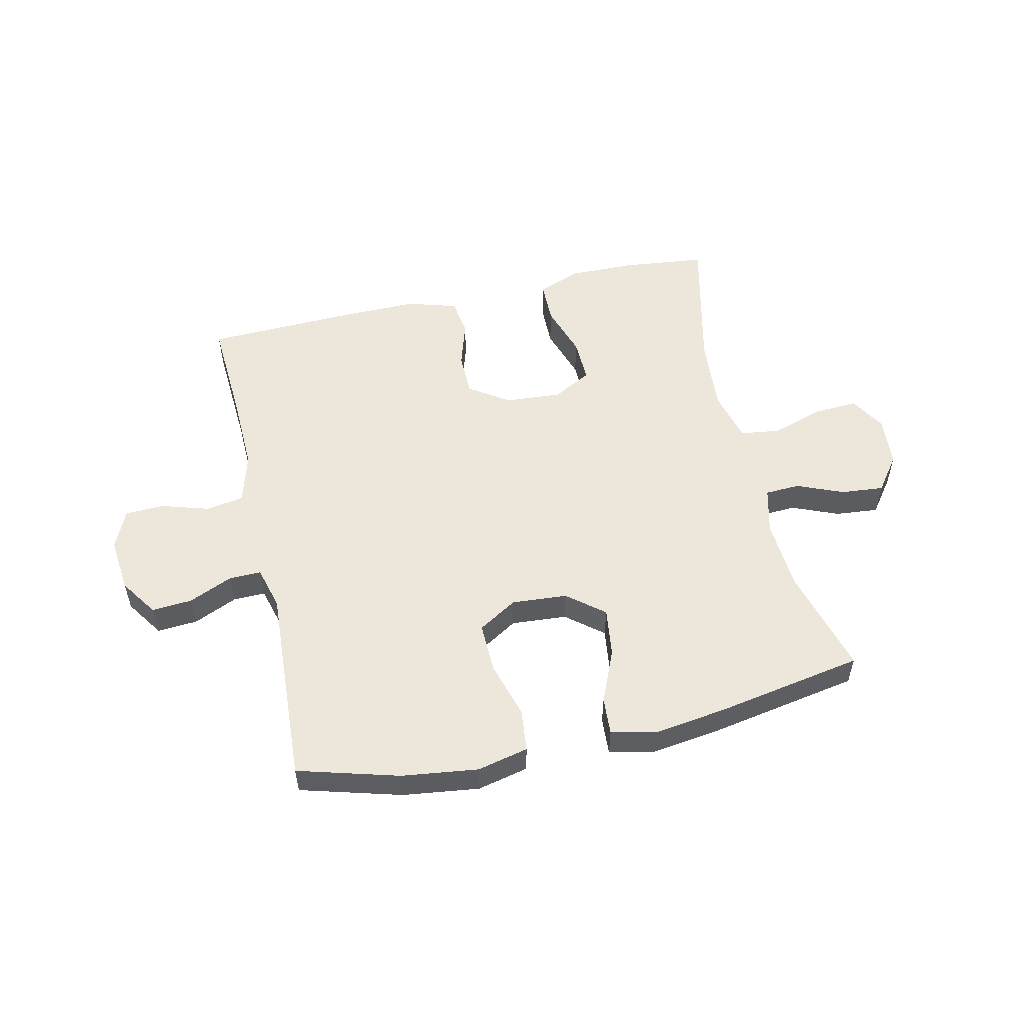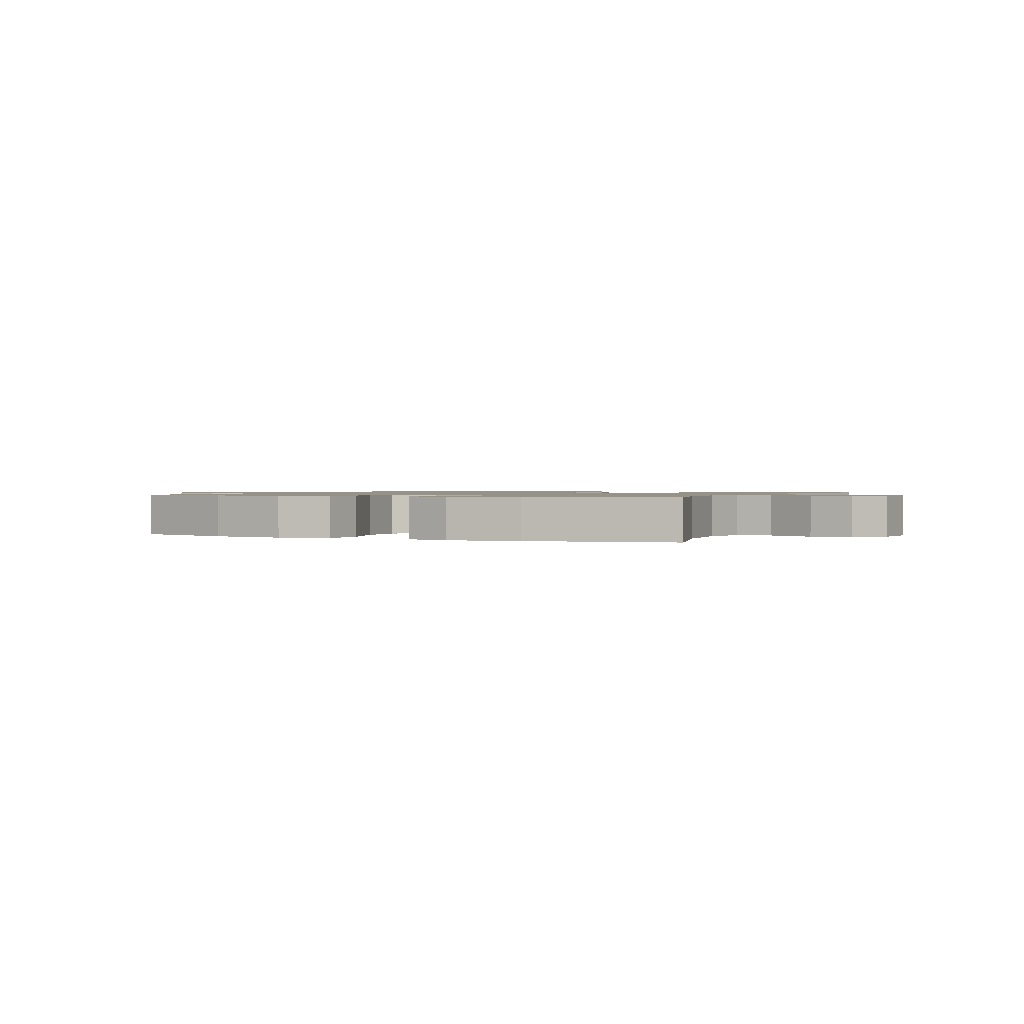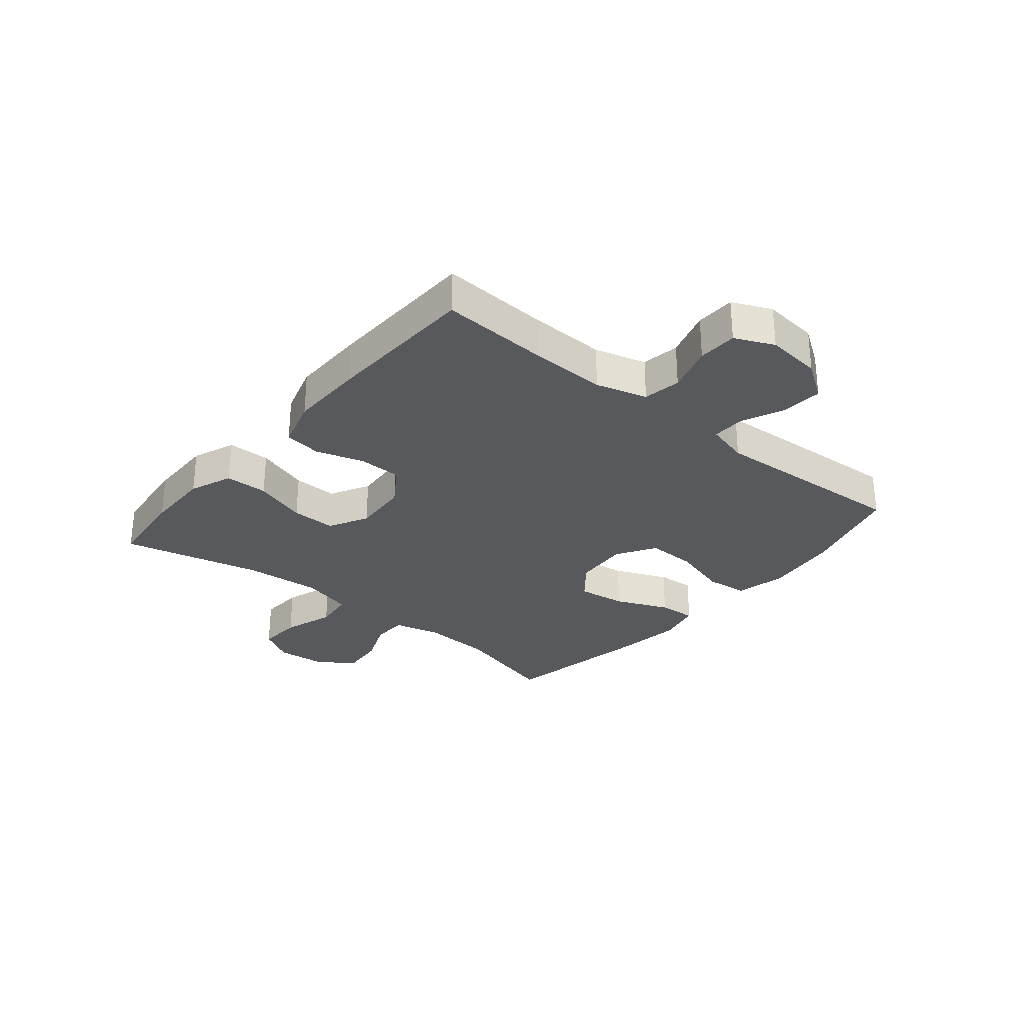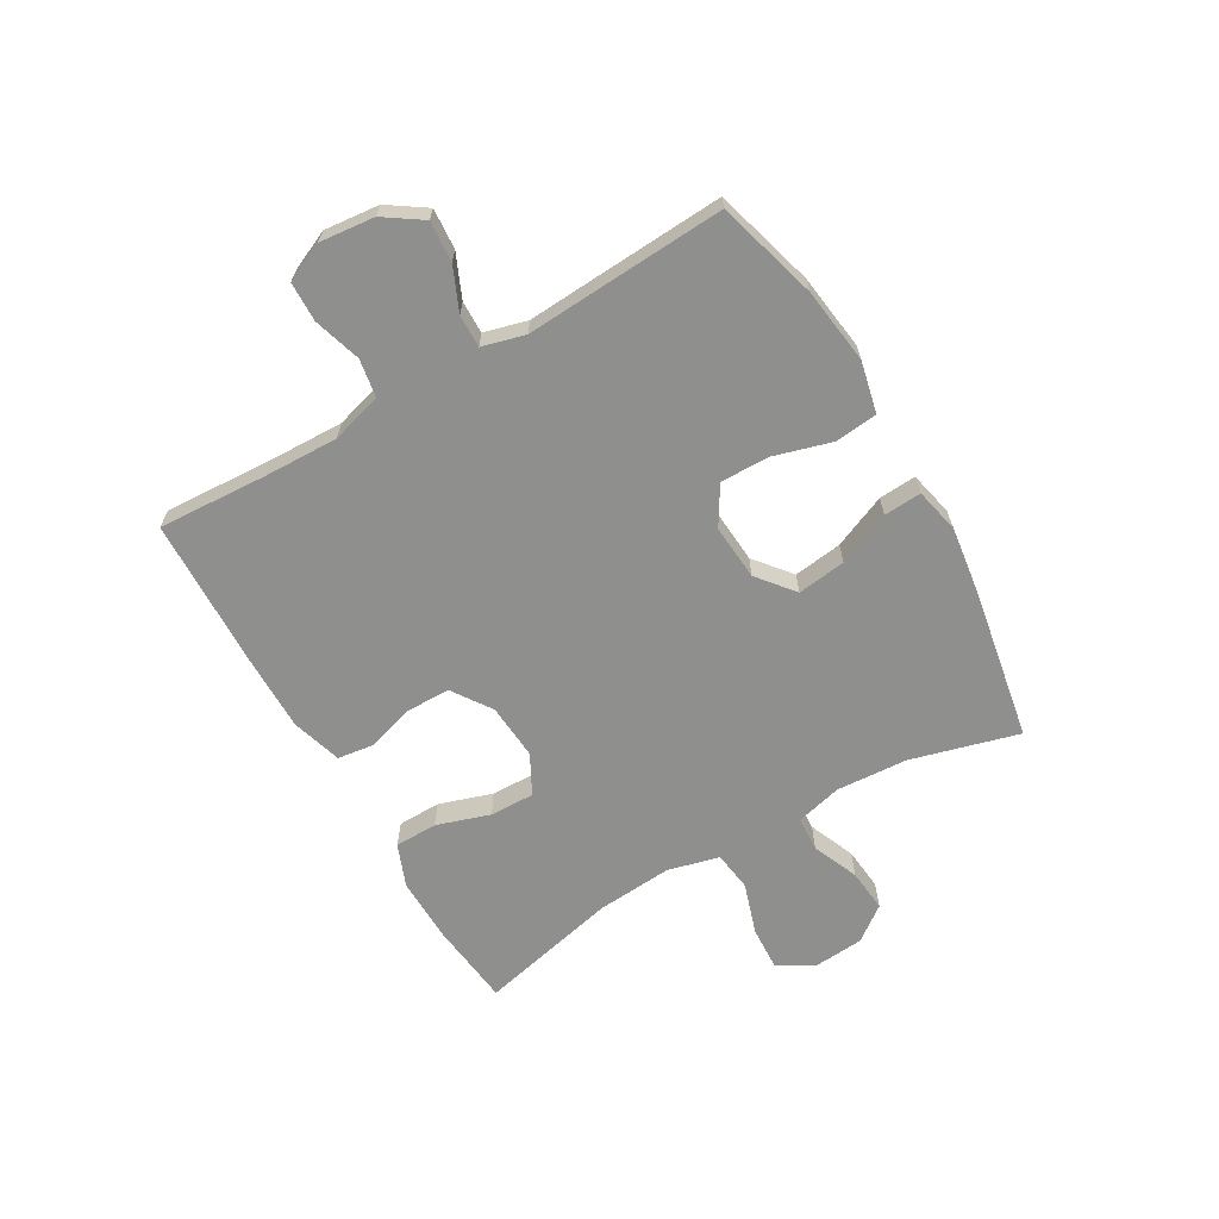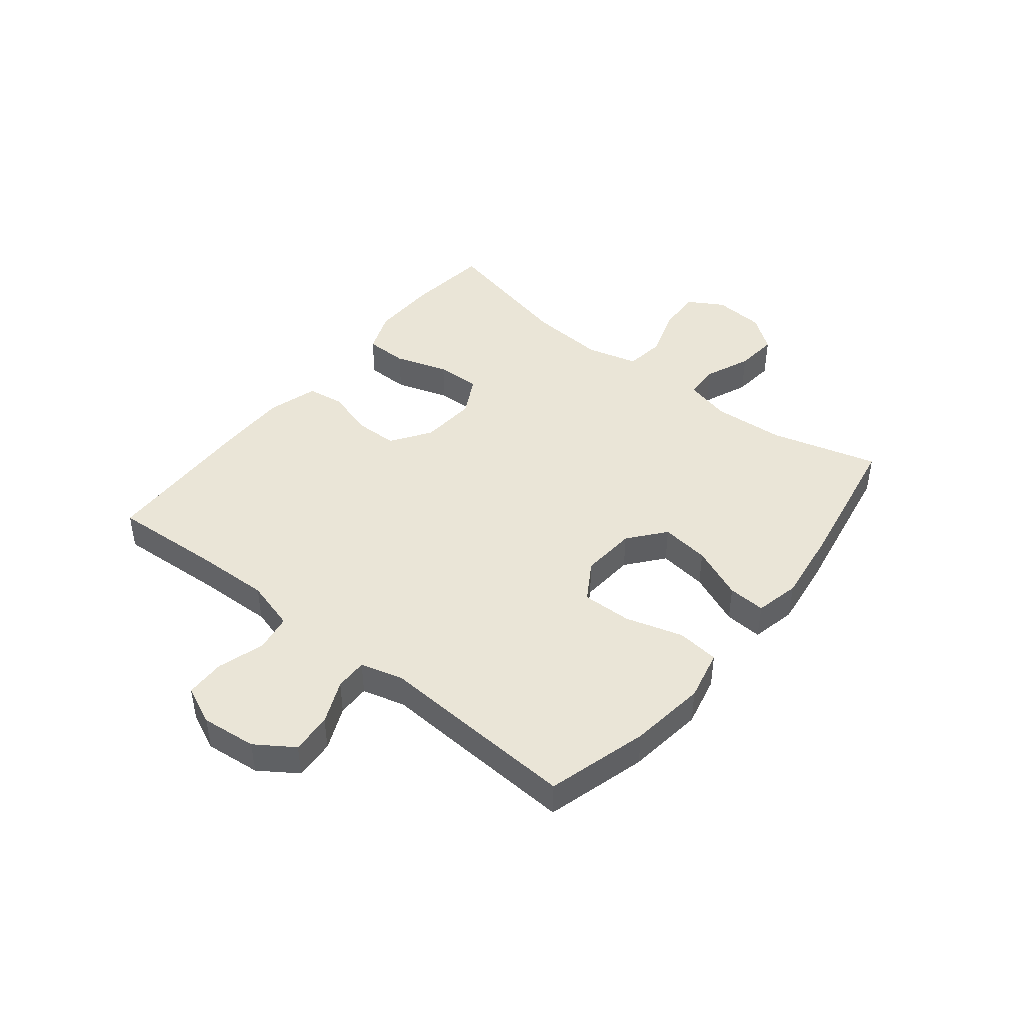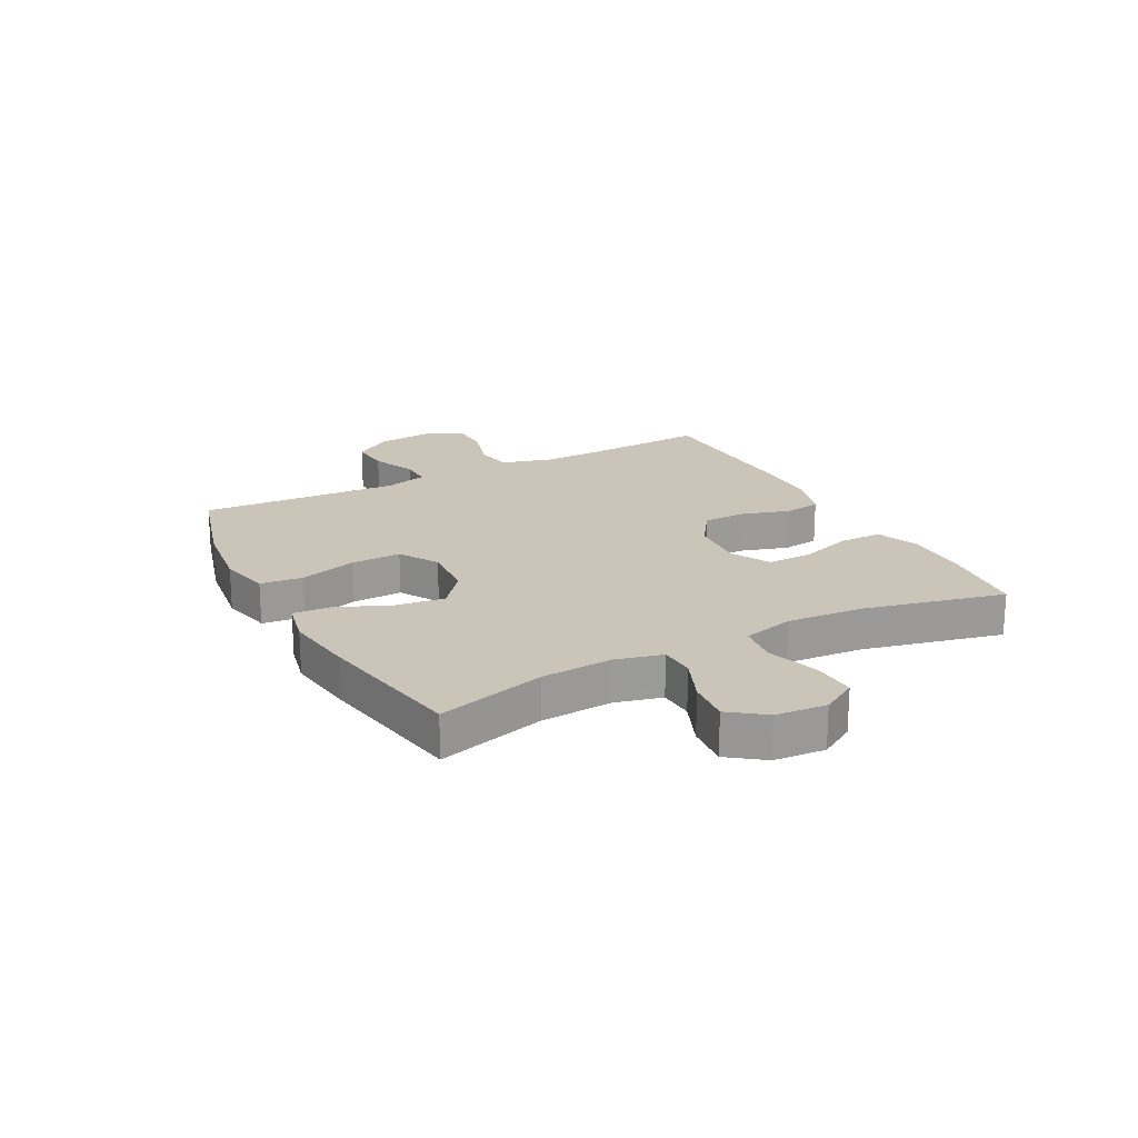
<metadata>
{"format":"obj","ext":"obj","renderer":"f3d","projection":"perspective","resolution":1024,"background":"white","views":[{"elev":53.9,"azim":167.3,"up":"+Y"},{"elev":1.1,"azim":-155.1,"up":"+Y"},{"elev":-29.2,"azim":50.4,"up":"+Y"},{"elev":-65.2,"azim":120.2,"up":"+Y"},{"elev":44.1,"azim":128.7,"up":"+Y"},{"elev":20.4,"azim":-117.8,"up":"+Y"}]}
</metadata>
<code>
v 0.5 0.07 -0.5
v 0.326 0.07 -0.549
v 0.194 0.07 -0.566
v 0.106 0.07 -0.546
v 0.098 0.07 -0.473
v 0.127 0.07 -0.374
v 0.129 0.07 -0.288
v 0.062 0.07 -0.247
v -0.034 0.07 -0.254
v -0.097 0.07 -0.305
v -0.086 0.07 -0.389
v -0.047 0.07 -0.481
v -0.043 0.07 -0.546
v -0.12 0.07 -0.563
v -0.244 0.07 -0.546
v -0.5 0.07 -0.5
v -0.449 0.07 -0.314
v -0.441 0.07 -0.191
v -0.461 0.07 -0.111
v -0.521 0.07 -0.108
v -0.601 0.07 -0.141
v -0.675 0.07 -0.148
v -0.72 0.07 -0.088
v -0.727 0.07 0
v -0.691 0.07 0.061
v -0.615 0.07 0.057
v -0.526 0.07 0.028
v -0.457 0.07 0.037
v -0.434 0.07 0.126
v -0.444 0.07 0.258
v -0.5 0.07 0.5
v -0.356 0.07 0.516
v -0.241 0.07 0.518
v -0.167 0.07 0.489
v -0.166 0.07 0.415
v -0.196 0.07 0.323
v -0.198 0.07 0.246
v -0.13 0.07 0.21
v -0.033 0.07 0.217
v 0.035 0.07 0.263
v 0.036 0.07 0.338
v 0.011 0.07 0.42
v 0.02 0.07 0.484
v 0.107 0.07 0.51
v 0.236 0.07 0.509
v 0.5 0.07 0.5
v 0.489 0.07 0.314
v 0.485 0.07 0.183
v 0.51 0.07 0.095
v 0.575 0.07 0.084
v 0.657 0.07 0.109
v 0.725 0.07 0.107
v 0.755 0.07 0.04
v 0.745 0.07 -0.055
v 0.701 0.07 -0.12
v 0.631 0.07 -0.115
v 0.556 0.07 -0.082
v 0.5 0.07 -0.081
v 0.48 0.07 -0.155
v 0.487 0.07 -0.272
v 0.5 0 -0.5
v 0.326 0 -0.549
v 0.194 0 -0.566
v 0.106 0 -0.546
v 0.098 0 -0.473
v 0.127 0 -0.374
v 0.129 0 -0.288
v 0.062 0 -0.247
v -0.034 0 -0.254
v -0.097 0 -0.305
v -0.086 0 -0.389
v -0.047 0 -0.481
v -0.043 0 -0.546
v -0.12 0 -0.563
v -0.244 0 -0.546
v -0.5 0 -0.5
v -0.449 0 -0.314
v -0.441 0 -0.191
v -0.461 0 -0.111
v -0.521 0 -0.108
v -0.601 0 -0.141
v -0.675 0 -0.148
v -0.72 0 -0.088
v -0.727 0 0
v -0.691 0 0.061
v -0.615 0 0.057
v -0.526 0 0.028
v -0.457 0 0.037
v -0.434 0 0.126
v -0.444 0 0.258
v -0.5 0 0.5
v -0.356 0 0.516
v -0.241 0 0.518
v -0.167 0 0.489
v -0.166 0 0.415
v -0.196 0 0.323
v -0.198 0 0.246
v -0.13 0 0.21
v -0.033 0 0.217
v 0.035 0 0.263
v 0.036 0 0.338
v 0.011 0 0.42
v 0.02 0 0.484
v 0.107 0 0.51
v 0.236 0 0.509
v 0.5 0 0.5
v 0.489 0 0.314
v 0.485 0 0.183
v 0.51 0 0.095
v 0.575 0 0.084
v 0.657 0 0.109
v 0.725 0 0.107
v 0.755 0 0.04
v 0.745 0 -0.055
v 0.701 0 -0.12
v 0.631 0 -0.115
v 0.556 0 -0.082
v 0.5 0 -0.081
v 0.48 0 -0.155
v 0.487 0 -0.272
f 59 60 1 2
f 58 59 2 3
f 54 55 56 57
f 54 57 58
f 53 54 58
f 50 51 52 53
f 49 50 53 58
f 48 49 58 3
f 44 45 46 47
f 41 42 43 44
f 40 41 44 47
f 39 40 47 48
f 33 34 35 36
f 33 36 37
f 30 31 32 33
f 29 30 33 37
f 28 29 37 38
f 24 25 26 27
f 24 27 28
f 23 24 28
f 20 21 22 23
f 19 20 23 28
f 18 19 28 38
f 14 15 16 17
f 11 12 13 14
f 10 11 14 17
f 9 10 17 18
f 3 4 5 6
f 3 6 7
f 48 3 7
f 39 48 7 8
f 18 38 39
f 8 9 18 39
f 62 61 120 119
f 63 62 119 118
f 117 116 115 114
f 118 117 114
f 118 114 113
f 113 112 111 110
f 118 113 110 109
f 63 118 109 108
f 107 106 105 104
f 104 103 102 101
f 107 104 101 100
f 108 107 100 99
f 96 95 94 93
f 97 96 93
f 93 92 91 90
f 97 93 90 89
f 98 97 89 88
f 87 86 85 84
f 88 87 84
f 88 84 83
f 83 82 81 80
f 88 83 80 79
f 98 88 79 78
f 77 76 75 74
f 74 73 72 71
f 77 74 71 70
f 78 77 70 69
f 66 65 64 63
f 67 66 63
f 67 63 108
f 68 67 108 99
f 99 98 78
f 99 78 69 68
f 1 61 62 2
f 2 62 63 3
f 3 63 64 4
f 4 64 65 5
f 5 65 66 6
f 6 66 67 7
f 7 67 68 8
f 8 68 69 9
f 9 69 70 10
f 10 70 71 11
f 11 71 72 12
f 12 72 73 13
f 13 73 74 14
f 14 74 75 15
f 15 75 76 16
f 16 76 77 17
f 17 77 78 18
f 18 78 79 19
f 19 79 80 20
f 20 80 81 21
f 21 81 82 22
f 22 82 83 23
f 23 83 84 24
f 24 84 85 25
f 25 85 86 26
f 26 86 87 27
f 27 87 88 28
f 28 88 89 29
f 29 89 90 30
f 30 90 91 31
f 31 91 92 32
f 32 92 93 33
f 33 93 94 34
f 34 94 95 35
f 35 95 96 36
f 36 96 97 37
f 37 97 98 38
f 38 98 99 39
f 39 99 100 40
f 40 100 101 41
f 41 101 102 42
f 42 102 103 43
f 43 103 104 44
f 44 104 105 45
f 45 105 106 46
f 46 106 107 47
f 47 107 108 48
f 48 108 109 49
f 49 109 110 50
f 50 110 111 51
f 51 111 112 52
f 52 112 113 53
f 53 113 114 54
f 54 114 115 55
f 55 115 116 56
f 56 116 117 57
f 57 117 118 58
f 58 118 119 59
f 59 119 120 60
f 60 120 61 1

</code>
